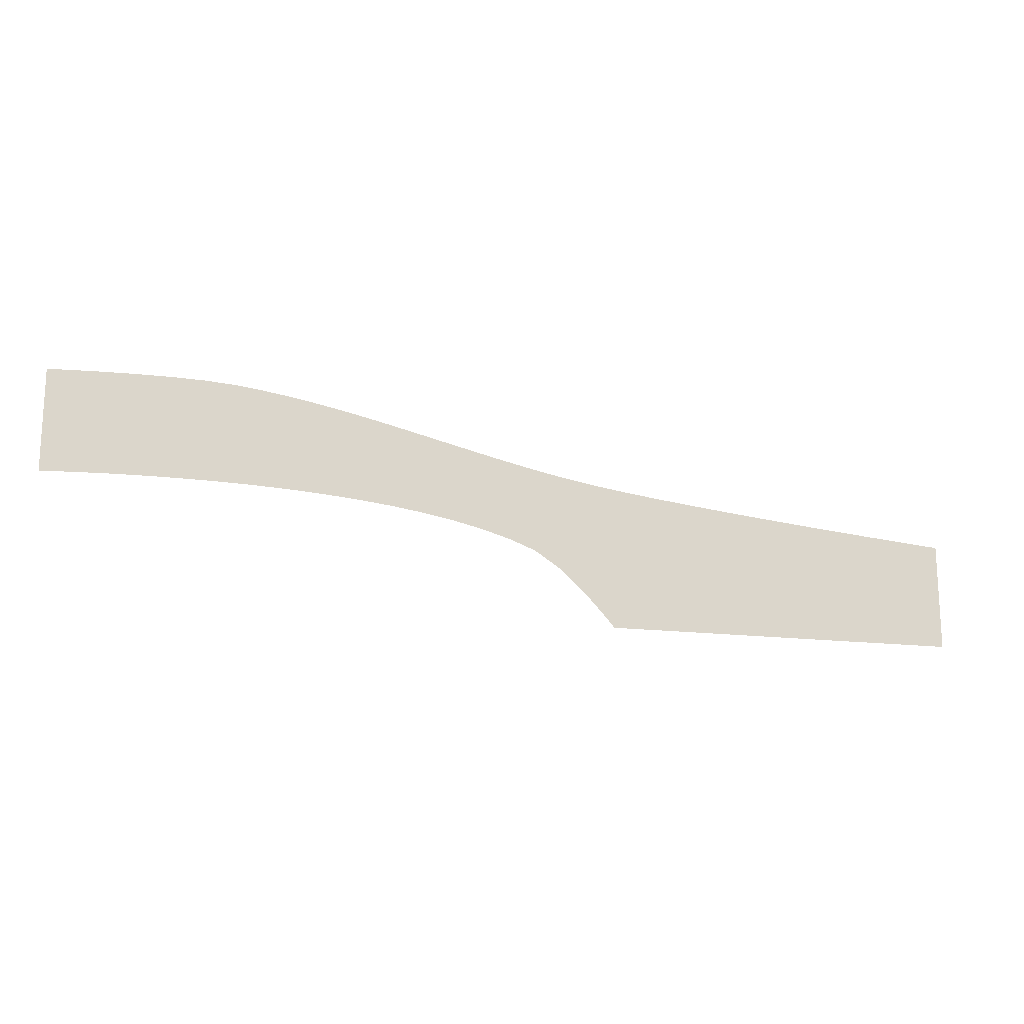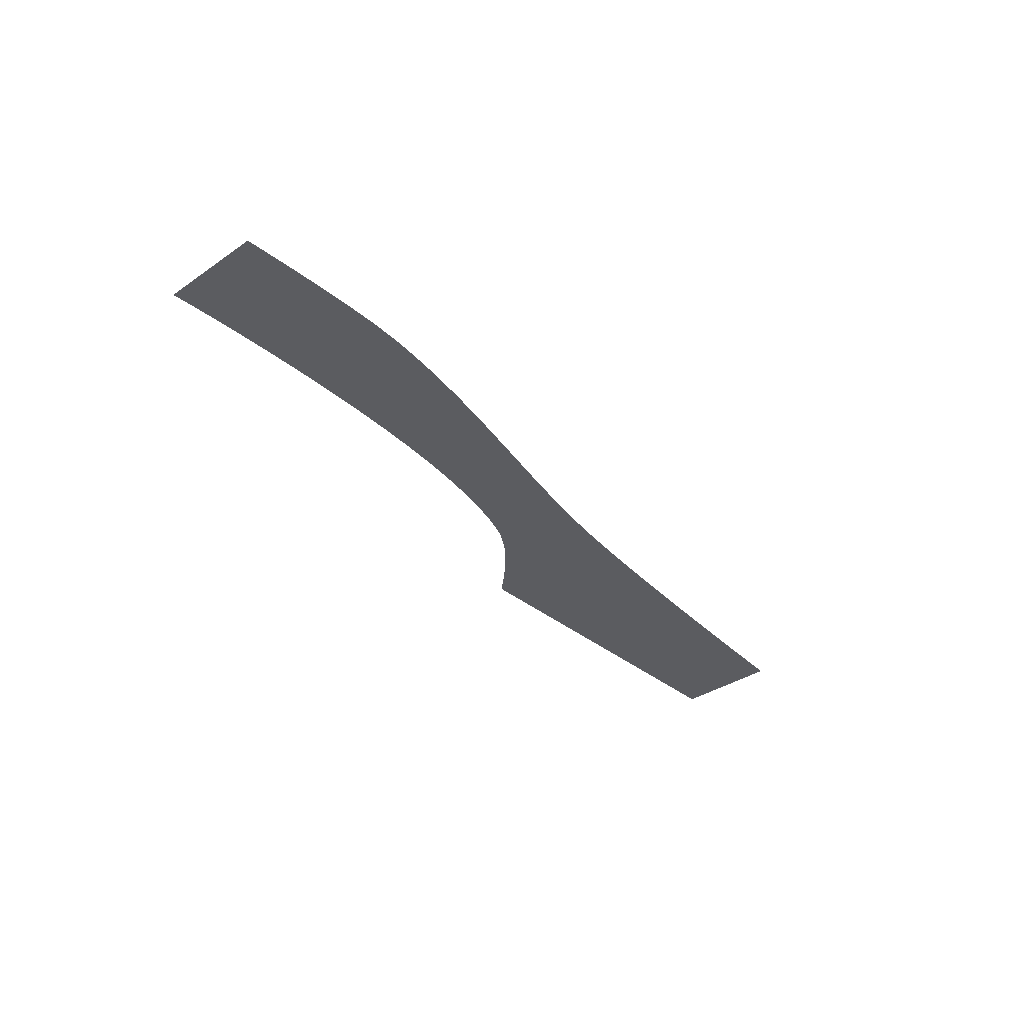
<metadata>
{"format":"obj","ext":"obj","renderer":"f3d","projection":"perspective","resolution":1024,"background":"white","views":[{"elev":-17.3,"azim":166.3,"up":"+Y"},{"elev":-34.9,"azim":132.6,"up":"+Z"}]}
</metadata>
<code>
v 1.225 -7.879 0.05
v 1.648 -3.758 0.05
v 1.375 -3.745 0.05
v 1.539 -7.895 0.05
v 1.648 -7.901 0.05
v 0.723 -7.857 0.05
v 0.64 -3.716 0.05
v 0.054 -7.832 0.05
v -0.428 -3.682 0.05
v -0.766 -7.809 0.05
v -1.707 -3.656 0.05
v -1.718 -7.791 0.05
v -2.783 -7.782 0.05
v -3.069 -3.652 0.05
v -3.944 -7.786 0.05
v -4.386 -3.682 0.05
v -5.182 -7.805 0.05
v -5.534 -3.758 0.05
v -6.538 -3.877 0.05
v -6.479 -7.845 0.05
v -7.537 -4.025 0.05
v -7.815 -7.908 0.05
v -8.532 -4.198 0.05
v -9.173 -7.999 0.05
v -9.523 -4.393 0.05
v -10.51 -4.605 0.05
v -10.54 -8.121 0.05
v -11.5 -4.831 0.05
v -11.88 -8.278 0.05
v -12.48 -5.067 0.05
v -13.47 -5.308 0.05
v -13.2 -8.474 0.05
v -14.45 -5.55 0.05
v -14.46 -8.712 0.05
v -15.44 -5.791 0.05
v -15.65 -8.996 0.05
v -16.42 -6.025 0.05
v -17.41 -6.248 0.05
v -16.75 -9.33 0.05
v -18.4 -6.457 0.05
v -17.75 -9.718 0.05
v -19.4 -6.648 0.05
v -18.83 -10.44 0.05
v -20.39 -6.817 0.05
v -21.52 -6.982 0.05
v -19.88 -11.43 0.05
v -22.77 -7.148 0.05
v -20.69 -12.32 0.05
v -24.1 -7.311 0.05
v -21.01 -12.7 0.05
v -25.49 -7.47 0.05
v -26.91 -7.624 0.05
v -28.31 -7.769 0.05
v -35.25 -12.7 0.05
v -29.67 -7.905 0.05
v -30.95 -8.029 0.05
v -32.13 -8.139 0.05
v -33.17 -8.233 0.05
v -34.03 -8.31 0.05
v -34.69 -8.367 0.05
v -35.11 -8.403 0.05
v -35.25 -8.415 0.05
g Terrain_(10)_1632_6
f 1 3 2
f 1 2 4
f 4 2 5
f 6 3 1
f 7 3 6
f 8 7 6
f 8 9 7
f 8 10 9
f 10 11 9
f 10 12 11
f 13 11 12
f 13 14 11
f 15 14 13
f 14 15 16
f 17 16 15
f 18 16 17
f 19 18 17
f 19 17 20
f 21 19 20
f 22 21 20
f 23 21 22
f 24 23 22
f 25 23 24
f 26 25 24
f 27 26 24
f 28 26 27
f 29 28 27
f 30 28 29
f 31 30 29
f 31 29 32
f 33 31 32
f 34 33 32
f 35 33 34
f 36 35 34
f 37 35 36
f 38 37 36
f 38 36 39
f 40 38 39
f 40 39 41
f 42 40 41
f 43 42 41
f 43 44 42
f 45 44 43
f 46 45 43
f 46 47 45
f 46 48 47
f 48 49 47
f 48 50 49
f 49 50 51
f 50 52 51
f 53 52 50
f 50 54 53
f 54 55 53
f 54 56 55
f 54 57 56
f 54 58 57
f 54 59 58
f 54 60 59
f 54 61 60
f 54 62 61

</code>
